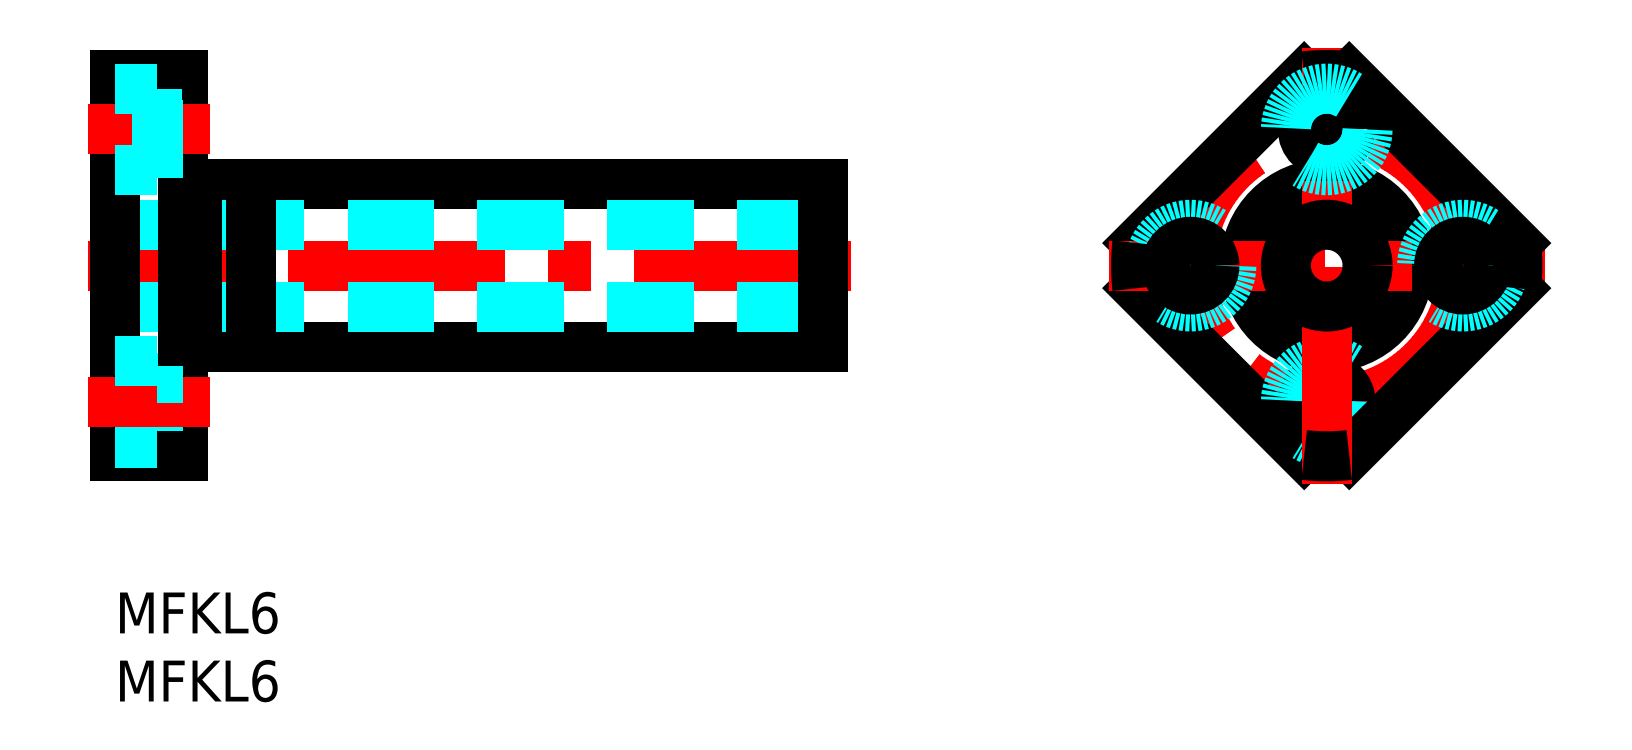
<metadata>
{"format":"dxf","ext":"dxf","renderer":"ezdxf+matplotlib","layout":"modelspace","background":"white","min_lineweight":24,"dpi":150}
</metadata>
<code>
0
SECTION
2
ENTITIES
0
INSERT
8
MSM_CONTINUOUS
2
*U20
10
0
20
0
30
0
0
INSERT
8
MSM_CONTINUOUS
2
*U21
10
0
20
0
30
0
0
LINE
8
MSM_CONTINUOUS
10
52
20
30
30
0
11
6
21
30
31
0
0
LINE
8
MSM_CONTINUOUS
10
52
20
18
30
0
11
6
21
18
31
0
0
LINE
8
MSM_CENTER
10
54
20
24
30
0
11
-2
21
24
31
0
0
LINE
8
MSM_DASHED
10
52
20
27
30
0
11
6e-16
21
27
31
0
0
LINE
8
MSM_DASHED
10
52
20
21
30
0
11
6e-16
21
21
31
0
0
LINE
8
MSM_DASHED
10
3.1
20
11
30
0
11
3.1
21
17
31
0
0
LINE
8
MSM_CONTINUOUS
10
5
20
38
30
0
11
5
21
10
31
0
0
LINE
8
MSM_CONTINUOUS
10
6e-16
20
38
30
0
11
6e-16
21
10
31
0
0
LINE
8
MSM_DASHED
10
5
20
12.25
30
0
11
3.1
21
12.25
31
0
0
LINE
8
MSM_CONTINUOUS
10
5
20
10
30
0
11
6e-16
21
10
31
0
0
LINE
8
MSM_DASHED
10
3.1
20
11
30
0
11
6e-16
21
11
31
0
0
LINE
8
MSM_CENTER
10
7
20
14
30
0
11
-2
21
14
31
0
0
LINE
8
MSM_CONTINUOUS
10
6
20
30
30
0
11
6
21
18
31
0
0
LINE
8
MSM_DASHED
10
5
20
15.75
30
0
11
3.1
21
15.75
31
0
0
LINE
8
MSM_DASHED
10
3.1
20
17
30
0
11
6e-16
21
17
31
0
0
LINE
8
MSM_CONTINUOUS
10
6
20
18.5
30
0
11
5
21
18.5
31
0
0
LINE
8
MSM_CONTINUOUS
10
6
20
29.5
30
0
11
5
21
29.5
31
0
0
LINE
8
MSM_CENTER
10
7
20
34
30
0
11
-2
21
34
31
0
0
LINE
8
MSM_DASHED
10
5
20
32.25
30
0
11
3.1
21
32.25
31
0
0
LINE
8
MSM_DASHED
10
5
20
35.75
30
0
11
3.1
21
35.75
31
0
0
LINE
8
MSM_CONTINUOUS
10
5
20
38
30
0
11
6e-16
21
38
31
0
0
LINE
8
MSM_DASHED
10
3.1
20
37
30
0
11
3.1
21
31
31
0
0
LINE
8
MSM_DASHED
10
3.1
20
31
30
0
11
6e-16
21
31
31
0
0
LINE
8
MSM_DASHED
10
3.1
20
37
30
0
11
6e-16
21
37
31
0
0
CIRCLE
8
MSM_CONTINUOUS
10
88.96
20
24
30
0
40
6
0
CIRCLE
8
MSM_CENTER
10
88.96
20
24
30
0
40
10
0
LINE
8
MSM_CONTINUOUS
10
87.31
20
37.9
30
0
11
75.06
21
25.65
31
0
0
LINE
8
MSM_CONTINUOUS
10
75.06
20
22.35
30
0
11
87.31
21
10.1
31
0
0
LINE
8
MSM_CENTER
10
72.96
20
24
30
0
11
105
21
24
31
0
0
CIRCLE
8
MSM_DASHED
10
78.96
20
24
30
0
40
3
0
CIRCLE
8
MSM_CONTINUOUS
10
78.96
20
24
30
0
40
1.75
0
ARC
8
MSM_CONTINUOUS
10
88.96
20
24
30
0
40
14
50
173.2
51
186.8
0
CIRCLE
8
MSM_CONTINUOUS
10
88.96
20
14
30
0
40
1.75
0
CIRCLE
8
MSM_DASHED
10
88.96
20
14
30
0
40
3
0
LINE
8
MSM_CONTINUOUS
10
102.9
20
22.35
30
0
11
90.62
21
10.1
31
0
0
LINE
8
MSM_CENTER
10
88.96
20
8
30
0
11
88.96
21
40
31
0
0
ARC
8
MSM_CONTINUOUS
10
88.96
20
24
30
0
40
14
50
263.2
51
276.8
0
LINE
8
MSM_CONTINUOUS
10
90.62
20
37.9
30
0
11
102.9
21
25.65
31
0
0
CIRCLE
8
MSM_CONTINUOUS
10
88.96
20
24
30
0
40
3
0
CIRCLE
8
MSM_DASHED
10
98.96
20
24
30
0
40
3
0
CIRCLE
8
MSM_CONTINUOUS
10
98.96
20
24
30
0
40
1.75
0
ARC
8
MSM_CONTINUOUS
10
88.96
20
24
30
0
40
14
50
353.2
51
6.787
0
ARC
8
MSM_CONTINUOUS
10
88.96
20
24
30
0
40
14
50
83.21
51
96.79
0
CIRCLE
8
MSM_CONTINUOUS
10
88.96
20
34
30
0
40
1.75
0
CIRCLE
8
MSM_DASHED
10
88.96
20
34
30
0
40
3
0
LINE
8
MSM_CONTINUOUS
10
52
20
30
30
0
11
52
21
18
31
0
0
LINE
8
MSM_CONTINUOUS
10
10
20
30
30
0
11
10
21
18
31
0
0
ENDSEC
0
EOF

</code>
